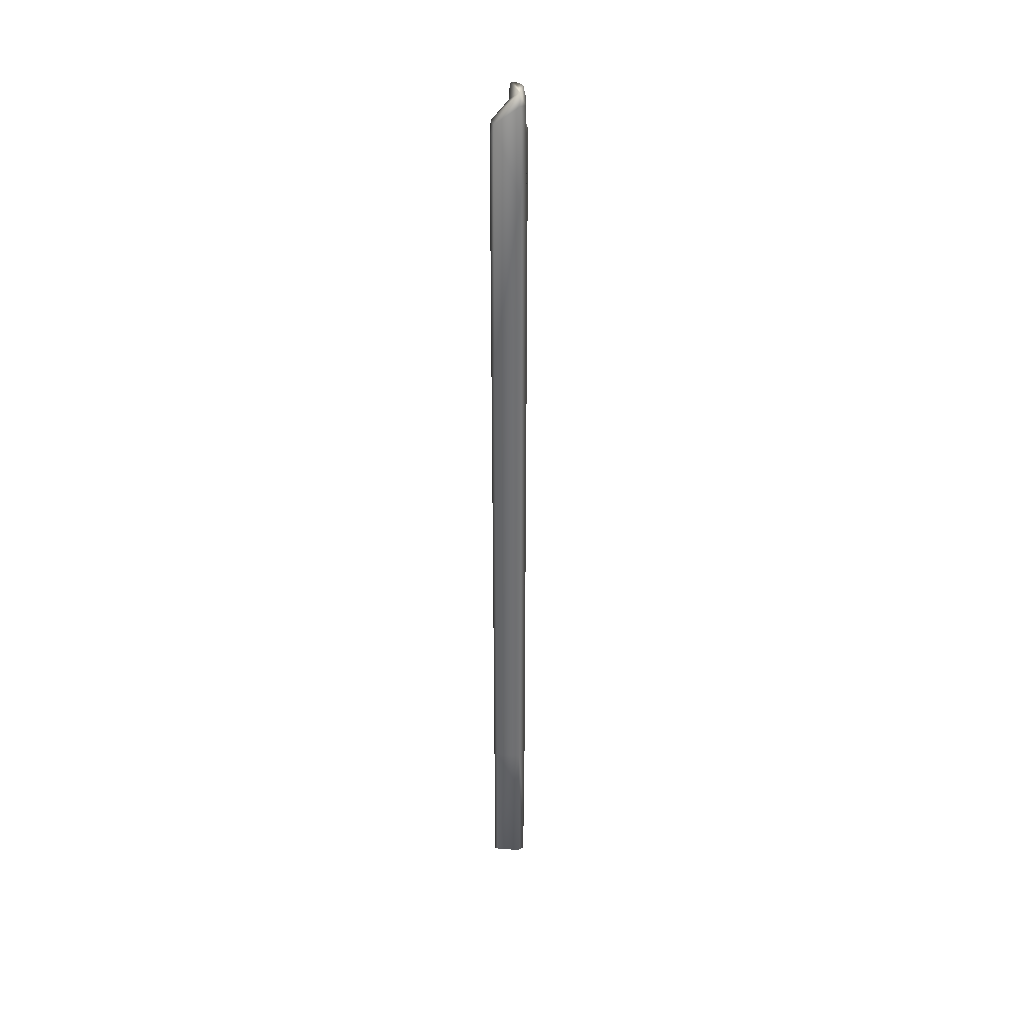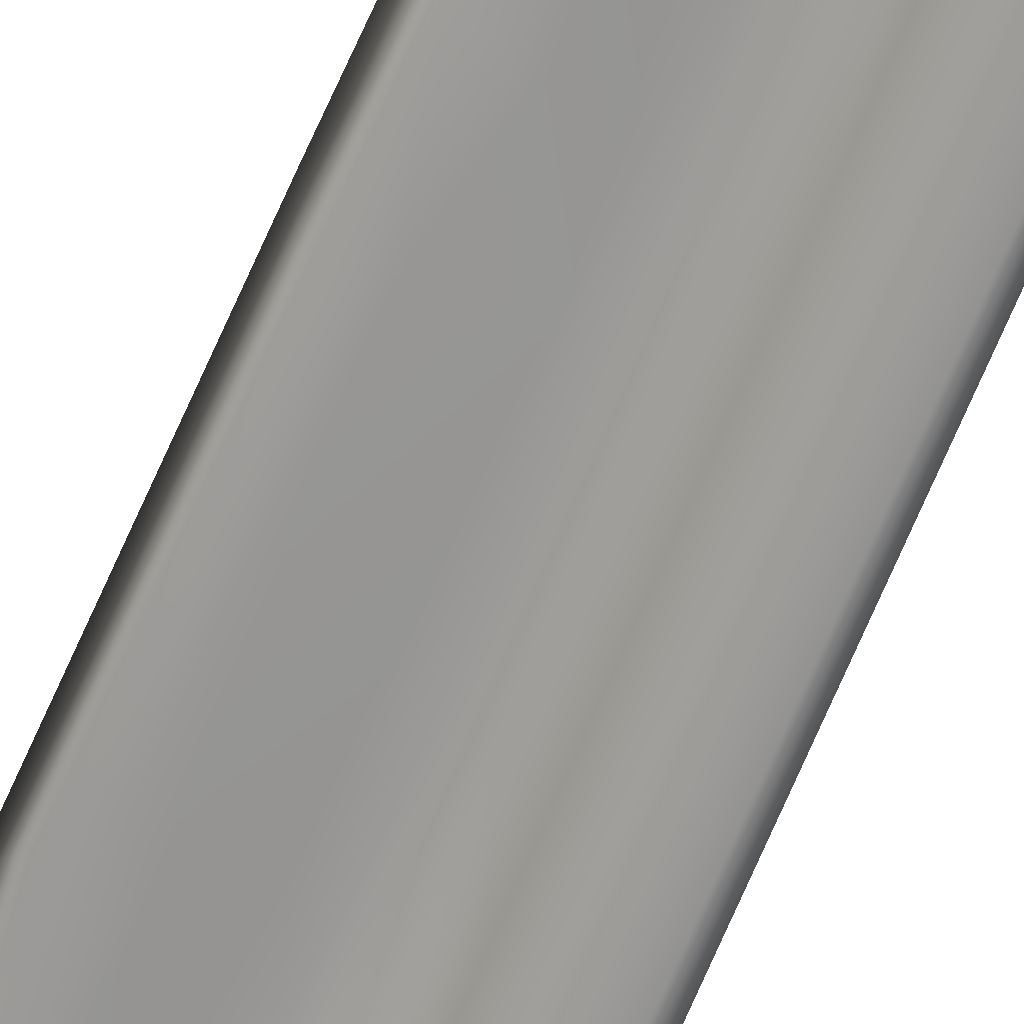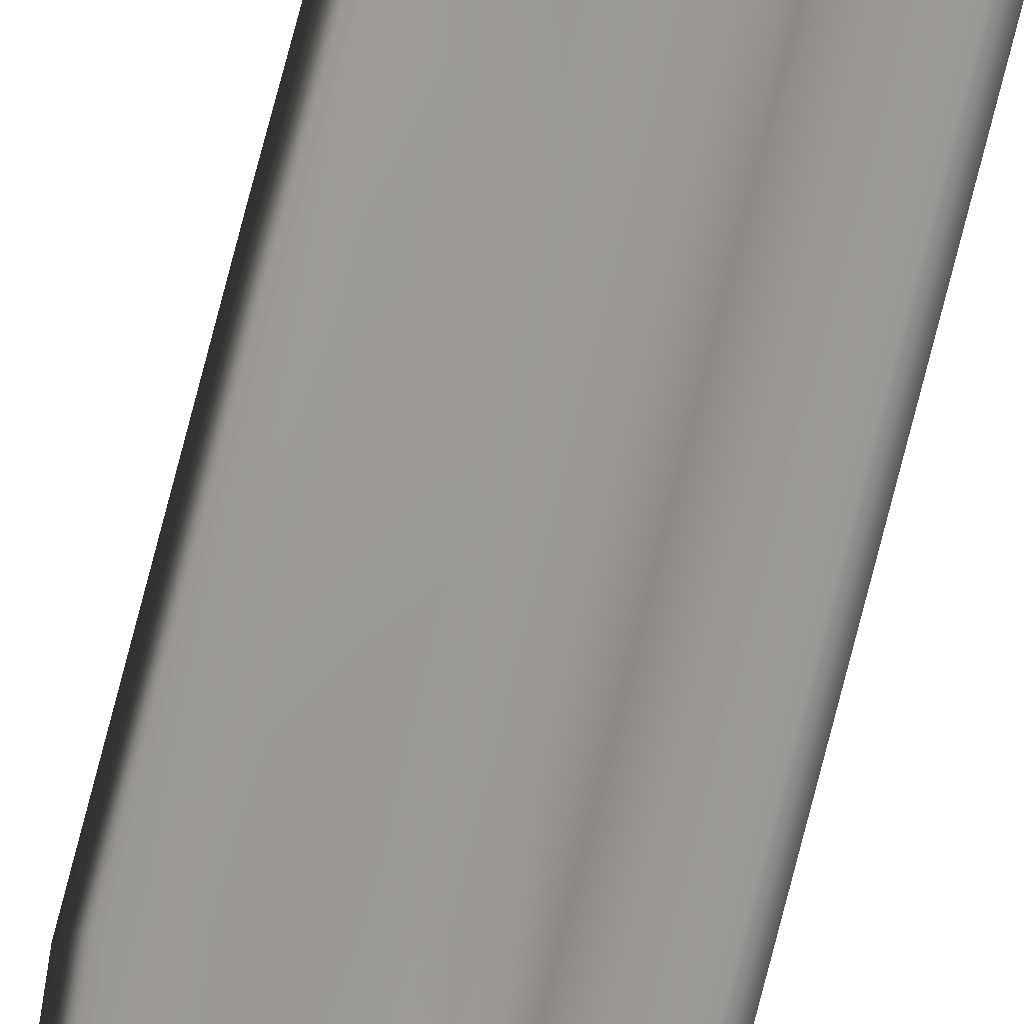
<metadata>
{"format":"obj","ext":"obj","renderer":"f3d","projection":"perspective","resolution":1024,"background":"white","views":[{"elev":35.7,"azim":97.7,"up":"+Z"},{"elev":-67.9,"azim":-22.8,"up":"+Y"},{"elev":-69.4,"azim":-13.5,"up":"+Y"}]}
</metadata>
<code>
o Liquid_Domain
v 57.47 0.3642 78.36
v 58.28 0.9517 78.02
v 57.65 0.1963 75.61
v 57.65 0.1966 22.85
v 58.31 0.9523 35.93
v 58.3 0.9483 6.452
v 57.65 0.1974 -18.24
v 58.29 0.9371 -21.25
v 57.65 0.1991 -37.89
v 58.29 0.944 -38.45
v 58.29 0.9399 -56.02
v 57.65 0.1976 -62.67
v 57.63 0.2013 -83.72
v 58.29 0.9455 -83.14
v 56.79 0.2382 75.53
v 56.77 0.2373 63.44
v 56.79 0.2429 41.82
v 56.79 0.2419 21.69
v 56.81 0.2438 -4.193
v 56.84 0.2379 -18.32
v 56.87 0.2375 -37.88
v 56.81 0.2402 -55.34
v 56.51 0.2599 -71.94
v 56.81 0.2435 -82.97
v 55.45 1.057 76.6
v 55.85 0.7018 61.99
v 55.34 1.135 48.2
v 55.34 1.066 39.72
v 55.88 0.7607 32.9
v 55.89 0.6688 16.15
v 55.91 0.713 1.264
v 55.93 0.6747 -8.448
v 55.86 0.814 -18.62
v 55.89 0.6618 -28.28
v 55.94 0.7343 -37.88
v 55.89 0.67 -49.59
v 55.86 0.6969 -61.26
v 55.5 0.9284 -81.93
v 57.48 3.23 81.36
v 58.11 5.204 65.48
v 58.11 5.191 -16.62
v 54.17 3.071 -83
v 55.02 1.517 58.77
v 55.05 1.545 26.23
v 54.95 1.738 17.26
v 54.96 1.6 6.742
v 55.01 1.61 -7.124
v 54.91 1.831 -15.75
v 54.93 1.716 -27.33
v 55 1.6 -40.47
v 54.94 1.75 -54.45
v 55.02 1.556 -68.27
v 58.11 5.192 43.62
v 58.11 5.186 16.18
v 58.1 5.199 -56.2
v 55.62 3.13 79.9
v 54.2 3.072 70.24
v 54.11 3.185 59.97
v 54.14 3.136 45.5
v 54.06 3.141 22.04
v 53.97 3.256 4.247
v 54.16 3.09 -41.66
v 54.11 3.286 -48.17
v 54.12 3.204 -62.7
v 54.16 3.012 -70.16
v 58.09 5.049 81.09
v 58.11 5.189 -83.16
v 56.24 3.11 81.5
v 54.17 3.045 83.38
v 54.56 2.873 82.17
v 53.91 4.882 -83.83
v 53.33 3.049 82.12
v 54.14 3.313 74.94
v 53.92 3.287 67.61
v 53.57 3.531 55.44
v 53.87 3.389 47.95
v 53.92 3.257 36.98
v 54.06 3.266 28.99
v 53.97 3.271 25.16
v 53.9 3.293 16.16
v 53.95 3.246 10.16
v 54.08 3.255 -3.978
v 54.04 3.33 -9.668
v 53.83 3.156 -13.81
v 53.99 3.259 -18.47
v 53.51 3.545 -23.1
v 54.09 3.305 -28.6
v 53.87 3.228 -38.62
v 53.89 3.273 -56.95
v 53.62 3.543 -68.65
v 57.27 4.927 83.02
v 52.95 3.846 82.96
v 54.84 4.174 79.13
v 53.33 3.835 75.47
v 53.11 3.678 73.57
v 52.48 3.647 69.62
v 52.48 3.685 67
v 53.07 3.57 59.95
v 53.18 3.607 49.09
v 52.46 3.647 44.63
v 52.59 3.63 36.35
v 53.08 3.599 28.59
v 52.78 3.645 23.67
v 52.5 3.627 16.44
v 52.62 3.666 9.672
v 53.01 3.583 4.373
v 53.09 3.584 -4.213
v 52.83 3.658 -10.27
v 52.5 3.603 -13.34
v 53.06 3.567 -17.86
v 53.09 3.619 -28.56
v 53.14 3.498 -37.62
v 53.2 3.633 -40.43
v 52.58 3.623 -41.8
v 52.54 3.639 -46.34
v 52.62 3.635 -51.23
v 52.68 3.635 -57.27
v 53.07 3.597 -62.68
v 53.09 3.523 -70.47
v 52.46 3.617 -81.57
v 52.62 3.86 -83.26
v 51.66 3.738 75.7
v 50.71 3.3 74.25
v 51.83 3.676 72.47
v 52.04 3.626 61.34
v 51.99 3.622 55.99
v 51.98 3.638 28.59
v 51.92 3.641 24.47
v 52.09 3.629 3.391
v 51.87 3.63 -7.234
v 51.41 3.608 -13.2
v 52.02 3.635 -17.89
v 52.08 3.645 -23.68
v 52.16 3.677 -27.77
v 52.13 3.656 -32.09
v 52.02 3.616 -37.05
v 52.11 3.628 -61.81
v 52 3.631 -70.29
v 52 3.608 -72.41
v 52.03 3.648 -76.05
v 49.84 3.504 72.51
v 50.78 3.555 66.8
v 51.4 3.606 45.6
v 51.27 3.576 38.85
v 51.12 3.562 17.72
v 51.51 3.642 10.46
v 51.7 3.645 -40.29
v 51.47 3.618 -43.18
v 50.06 3.515 -47.43
v 50.95 3.562 -52.61
v 51.44 3.621 -59.82
v 50.29 3.52 -65.59
v 51.81 3.586 -80.84
v 50.11 3.497 -82.74
v 49.92 3.488 61.09
v 49.76 3.473 48.75
v 49.83 3.494 14.25
v 50.32 3.525 6.569
v 49.86 3.492 -8.375
v 50.06 3.507 -16.8
v 49.85 3.513 -23.58
v 50.63 3.552 -26.71
v 50.31 3.509 -31.74
v 50.09 3.51 -40.33
v 50.34 3.499 -42.19
v 49.77 3.509 -54.97
v 49.77 3.474 -61.07
v 50.19 3.497 -71.13
v 50.18 3.506 -79.09
v 49.68 3.185 -81.2
v 49.04 3.713 74.66
v 49.3 3.507 70.01
v 49.53 3.471 55.66
v 49.83 3.485 38.67
v 49.71 3.471 25.3
v 49.4 3.474 2.813
v 49.22 3.678 -28.91
v 49.41 3.456 -49.32
v 49.36 3.449 -67.01
v 49.58 3.469 -73.81
v 48.2 3.653 72.52
v 48.43 3.575 59.66
v 48.88 3.48 49.37
v 48.97 3.51 38.55
v 48.85 3.492 25.77
v 48.58 3.625 21.02
v 48.66 3.594 12.21
v 48.34 3.639 7.437
v 48.89 3.512 -7.322
v 48.73 3.612 -14.17
v 48.26 3.602 -18.99
v 48.62 3.604 -23.78
v 48.51 3.638 -34.78
v 48.66 3.661 -41.76
v 48.14 3.582 -48.09
v 48.63 3.608 -56.88
v 48.21 3.6 -58.65
v 48.06 3.66 -66.87
v 48.16 3.647 -72.99
v 48.43 3.617 -79.14
v 48.2 3.669 -83.15
v 48.86 3.681 65.49
v 48.19 3.659 52.62
v 47.83 3.622 46.43
v 48.01 3.643 27.81
v 48.15 3.648 1.509
v 47.97 3.64 -8.817
v 48.21 3.678 -50.73
v 57.12 5.936 -83.35
v 55.23 5.17 83.51
v 53.7 4.855 76.77
v 48.75 4.649 75.07
v 48.59 4.62 -83.53
v 48 4.453 65.3
v 47.79 4.493 19.99
v 47.61 4.517 12.34
v 47.7 4.552 -14.62
v 47.5 4.49 -21.36
v 48.04 4.531 -31.1
v 47.81 4.491 -41.81
v 47.69 4.518 -57.2
v 47.5 4.545 71.97
v 47.64 4.545 52.74
v 47.02 4.433 46.19
v 47.53 4.468 37
v 47.29 4.543 28.18
v 47.44 4.541 3.536
v 47.27 4.525 -9.688
v 47.53 4.541 -47.89
v 47.74 4.62 -65.38
v 47.65 4.535 -71.09
v 47.45 4.553 -75.76
v 47.8 4.52 -81.81
v 56.97 5.827 80.89
v 57.15 5.873 77.38
v 57.26 5.941 71.99
v 57.17 5.942 67.4
v 57.1 5.938 60.45
v 57.2 5.948 56.44
v 57.21 5.94 45.99
v 57.21 5.946 37.01
v 57.21 5.942 24.47
v 57.17 5.944 16.57
v 57.2 5.945 10.24
v 57.15 5.944 4.668
v 57.21 5.947 -7.192
v 57.18 5.944 -12.02
v 57.2 5.941 -17.29
v 57.19 5.946 -23.12
v 57.14 5.94 -27.9
v 57.24 5.938 -40.42
v 57.17 5.946 -45.64
v 57.17 5.943 -50.39
v 57.16 5.945 -56.75
v 57.24 5.945 -62.64
v 57.18 5.942 -69.03
v 54.92 5.706 75.35
v 54.71 5.696 68.11
v 53.71 5.575 58.38
v 54.98 5.719 54.85
v 55 5.756 46.98
v 54.58 5.688 44.74
v 55.06 5.726 36.02
v 54.52 5.677 22.85
v 54.54 5.68 10.27
v 54.71 5.692 -4.911
v 54.11 5.644 -23.23
v 55.01 5.713 -28.78
v 55.41 5.786 -38.94
v 54.87 5.711 -62.65
v 54.31 5.666 -69.33
v 55.51 5.648 81.63
v 55.23 5.506 78.57
v 54.99 5.735 70.54
v 54.09 5.658 56.79
v 54.94 5.713 48.26
v 54.94 5.721 -8.523
v 54.25 5.661 -12.19
v 54.17 5.652 -30.22
v 54.53 5.686 -41.93
v 54.32 5.668 -50.55
v 54.22 5.658 -82.3
v 53.75 5.165 81.79
v 53.45 5.502 75.06
v 54.08 5.647 61.04
v 54.1 5.65 37.17
v 54.45 5.648 26.18
v 52.69 5.465 25.03
v 54.52 5.683 16.3
v 54.54 5.685 4.391
v 54.13 5.653 -15.69
v 53.91 5.575 -16.98
v 54.85 5.712 -18.5
v 54.15 5.651 -26.82
v 54.53 5.683 -46.03
v 54.59 5.689 -57.09
v 53.37 5.511 71.08
v 52.97 5.475 68.45
v 53.13 5.497 55.1
v 53.38 5.514 48.21
v 53.03 5.488 44.99
v 53.48 5.521 29.28
v 53.05 5.491 22.15
v 53.23 5.492 10.49
v 53.32 5.512 -4.672
v 53.2 5.499 -8.852
v 52.9 5.482 -12.24
v 52.99 5.485 -23.23
v 53.86 5.548 -28.52
v 53.13 5.496 -41.82
v 53.11 5.494 -46.35
v 52.83 5.477 -50.63
v 53.27 5.503 -62.8
v 53.13 5.5 -69.3
v 51.85 5.415 74.8
v 52.89 5.481 60.26
v 53.06 5.493 36.49
v 52.86 5.476 16.11
v 53.11 5.497 4.318
v 52.97 5.485 -18.33
v 52.72 5.457 -28.77
v 52.7 5.467 -39.05
v 53.02 5.489 -57.25
v 52.72 5.468 -82.75
v 49.95 5.276 -11.64
v 49.91 5.274 -60.09
v 49.68 5.255 65.12
v 49.54 5.25 45.39
v 49.73 5.263 24.4
v 49.84 5.265 6.975
v 50.62 5.322 -28.12
v 49.8 5.267 -50.52
v 49.85 5.272 -69.45
v 49.1 5.201 -82.79
v 49.8 5.273 58.19
v 49.89 5.27 -41.62
v 50 5.292 -80.91
v 49.03 5.198 73.65
v 48.99 5.171 66.95
v 49.27 5.209 -23.74
v 49.61 5.231 -30.92
v 48.66 5.133 62.86
v 48.63 5.157 47.83
v 48.56 5.157 46
v 48.75 5.164 24.66
v 48.74 5.153 6.998
v 48.75 5.159 -12.4
v 48.76 5.136 -32.82
v 48.7 5.155 -47.63
v 48.73 5.153 -64.32
v 48.73 5.152 -75.81
v 47.91 4.858 44.47
f 1 3 2
f 3 4 2
f 2 4 5
f 5 4 6
f 4 7 6
f 6 7 8
f 7 9 8
f 8 9 10
f 9 12 11
f 10 9 11
f 12 13 11
f 11 13 14
f 15 3 1
f 16 3 15
f 17 3 16
f 4 3 17
f 18 4 17
f 19 4 18
f 7 4 19
f 20 7 19
f 9 7 21
f 21 7 20
f 22 9 21
f 12 9 22
f 23 12 22
f 24 12 23
f 13 12 24
f 1 25 15
f 16 15 25
f 26 16 25
f 17 16 26
f 27 17 26
f 28 17 27
f 29 17 28
f 18 17 29
f 30 18 29
f 19 18 30
f 31 19 30
f 32 19 31
f 20 19 32
f 33 20 32
f 34 20 33
f 21 20 35
f 35 20 34
f 36 21 35
f 22 21 36
f 37 22 36
f 23 22 37
f 38 24 23
f 39 1 2
f 2 5 40
f 8 41 6
f 24 42 13
f 26 25 43
f 27 26 43
f 28 44 29
f 30 29 44
f 30 44 45
f 30 45 46
f 30 46 31
f 31 46 47
f 32 31 47
f 33 32 47
f 33 47 48
f 33 48 49
f 34 33 49
f 34 49 35
f 49 50 35
f 36 35 50
f 50 51 36
f 37 36 51
f 37 51 52
f 23 37 52
f 38 23 52
f 24 38 42
f 5 53 40
f 6 54 5
f 11 55 10
f 14 55 11
f 39 68 1
f 1 68 56
f 25 1 56
f 43 25 73
f 57 43 73
f 58 43 57
f 59 27 43
f 28 27 59
f 45 44 60
f 46 61 47
f 62 50 49
f 50 62 63
f 50 63 51
f 52 51 64
f 65 52 64
f 42 52 65
f 38 52 42
f 2 66 39
f 6 41 54
f 10 41 8
f 14 67 55
f 67 14 13
f 68 69 70
f 56 68 70
f 56 93 25
f 13 42 71
f 72 56 70
f 57 74 58
f 58 75 43
f 43 75 76
f 59 43 76
f 59 77 28
f 44 28 77
f 44 77 78
f 44 78 79
f 44 79 60
f 60 80 45
f 46 45 80
f 46 80 81
f 81 61 46
f 47 61 82
f 82 83 47
f 48 47 83
f 84 48 83
f 48 84 85
f 49 48 86
f 48 85 86
f 86 87 49
f 87 88 49
f 49 88 62
f 63 89 51
f 64 51 89
f 65 64 90
f 72 70 69
f 91 39 66
f 5 54 53
f 91 68 39
f 69 91 92
f 68 91 69
f 56 72 93
f 25 93 94
f 73 25 94
f 72 69 92
f 93 72 92
f 95 73 94
f 57 73 95
f 57 95 96
f 74 57 97
f 97 57 96
f 74 98 58
f 97 98 74
f 98 75 58
f 76 75 99
f 76 100 59
f 100 101 59
f 59 101 77
f 102 77 101
f 78 77 102
f 79 78 102
f 79 102 103
f 60 79 103
f 60 104 80
f 103 104 60
f 105 80 104
f 81 80 105
f 81 106 61
f 105 106 81
f 82 61 107
f 107 61 106
f 82 108 83
f 107 108 82
f 84 83 109
f 83 108 109
f 109 110 84
f 85 84 110
f 86 85 110
f 86 111 87
f 87 112 88
f 111 112 87
f 112 113 88
f 62 88 113
f 62 113 114
f 114 115 62
f 62 115 63
f 116 63 115
f 63 116 89
f 116 117 89
f 64 89 118
f 118 89 117
f 90 64 118
f 65 90 119
f 65 119 42
f 119 120 42
f 120 121 42
f 121 71 42
f 123 94 122
f 95 94 123
f 96 95 124
f 125 98 97
f 126 98 125
f 75 98 126
f 99 75 126
f 100 99 126
f 76 99 100
f 127 102 101
f 103 102 128
f 128 102 127
f 129 106 105
f 107 106 129
f 130 107 129
f 108 107 130
f 109 108 131
f 132 110 109
f 133 110 132
f 86 110 133
f 111 86 133
f 134 111 133
f 135 111 134
f 112 111 135
f 136 112 135
f 113 112 136
f 147 113 136
f 114 113 147
f 118 117 137
f 90 118 137
f 138 90 137
f 119 90 138
f 139 119 138
f 140 119 139
f 120 119 140
f 124 95 141
f 141 95 123
f 96 124 142
f 97 96 142
f 100 126 143
f 144 100 143
f 101 100 144
f 127 101 144
f 145 103 128
f 104 103 145
f 146 104 145
f 105 104 146
f 129 105 146
f 108 130 131
f 132 109 131
f 115 114 148
f 149 115 148
f 116 115 149
f 150 116 149
f 117 116 150
f 151 117 150
f 137 117 151
f 167 137 151
f 138 137 152
f 120 140 153
f 154 120 153
f 121 120 154
f 142 124 141
f 125 97 142
f 155 125 142
f 126 125 155
f 143 126 156
f 128 127 175
f 145 128 175
f 157 146 145
f 158 146 157
f 129 146 158
f 130 129 159
f 131 130 159
f 160 131 159
f 132 131 160
f 161 132 160
f 133 132 161
f 162 133 161
f 134 133 162
f 163 134 162
f 135 134 163
f 136 135 163
f 164 136 163
f 147 136 164
f 114 147 165
f 165 147 164
f 148 114 165
f 149 148 165
f 150 149 178
f 167 151 150
f 168 138 152
f 139 138 168
f 180 140 139
f 169 140 180
f 153 140 169
f 170 153 169
f 154 153 170
f 122 171 123
f 142 141 172
f 155 142 172
f 126 155 173
f 156 126 173
f 174 143 156
f 144 143 174
f 127 144 174
f 175 127 174
f 145 175 157
f 129 158 176
f 159 129 176
f 177 162 161
f 163 162 177
f 150 178 166
f 167 150 166
f 152 137 167
f 168 152 179
f 139 168 180
f 154 201 121
f 141 123 181
f 181 123 171
f 172 141 181
f 155 172 202
f 182 155 202
f 173 155 182
f 156 173 183
f 174 156 183
f 184 174 183
f 185 174 184
f 175 174 185
f 186 175 185
f 157 175 186
f 187 157 186
f 188 157 187
f 158 157 188
f 176 158 188
f 189 159 176
f 190 159 189
f 160 159 190
f 191 160 190
f 161 160 192
f 192 160 191
f 177 161 192
f 193 163 177
f 164 163 193
f 194 164 193
f 165 164 194
f 195 165 194
f 149 165 195
f 178 149 195
f 196 166 178
f 197 166 196
f 167 166 197
f 198 167 197
f 152 167 198
f 179 152 198
f 199 168 179
f 180 168 199
f 169 180 200
f 170 169 200
f 154 170 201
f 202 172 181
f 203 173 182
f 183 173 203
f 204 183 203
f 204 184 183
f 205 184 204
f 185 184 205
f 186 185 205
f 206 176 188
f 189 176 206
f 207 189 206
f 190 189 207
f 208 178 195
f 196 178 208
f 199 179 198
f 200 180 199
f 201 170 200
f 2 40 66
f 10 55 41
f 209 67 13
f 209 13 71
f 91 210 92
f 283 273 93
f 94 93 211
f 93 273 211
f 92 210 283
f 283 93 92
f 211 122 94
f 211 212 122
f 121 201 71
f 71 201 213
f 212 171 122
f 212 181 171
f 181 214 202
f 202 214 182
f 205 215 186
f 215 216 186
f 186 216 187
f 216 188 187
f 207 217 190
f 217 191 190
f 191 218 192
f 177 192 218
f 219 177 218
f 193 177 219
f 219 220 193
f 193 220 194
f 220 195 194
f 208 221 196
f 221 197 196
f 233 213 201
f 222 181 212
f 214 181 222
f 182 214 223
f 203 182 223
f 204 203 223
f 204 223 224
f 204 224 225
f 205 204 225
f 226 205 225
f 215 205 226
f 227 188 216
f 206 188 227
f 228 206 227
f 207 206 228
f 217 207 228
f 218 191 217
f 229 195 220
f 208 195 229
f 221 208 229
f 230 197 221
f 198 197 230
f 198 230 231
f 199 198 231
f 232 199 231
f 200 199 232
f 233 200 232
f 201 200 233
f 91 66 234
f 234 66 235
f 66 40 235
f 235 40 236
f 236 40 237
f 237 40 238
f 238 40 239
f 239 40 240
f 40 53 240
f 240 53 241
f 53 54 242
f 241 53 242
f 242 54 243
f 243 54 244
f 244 54 245
f 245 54 246
f 54 41 246
f 246 41 247
f 247 41 248
f 248 41 249
f 249 41 250
f 250 41 251
f 41 55 251
f 251 55 252
f 252 55 253
f 253 55 254
f 254 55 255
f 255 55 256
f 55 67 256
f 256 67 209
f 236 257 235
f 258 274 236
f 237 258 236
f 239 259 238
f 240 260 239
f 262 261 240
f 242 263 241
f 244 289 243
f 265 289 244
f 266 290 245
f 246 266 245
f 247 277 246
f 249 267 248
f 267 293 248
f 269 250 251
f 253 295 252
f 255 270 254
f 270 296 254
f 256 271 255
f 271 270 255
f 210 91 272
f 234 272 91
f 235 273 234
f 273 272 234
f 236 274 257
f 239 275 259
f 240 276 260
f 261 276 240
f 241 262 240
f 242 287 263
f 277 266 246
f 247 278 277
f 250 279 268
f 269 279 250
f 252 280 251
f 253 281 295
f 209 271 256
f 282 271 209
f 272 283 210
f 273 283 272
f 235 284 273
f 284 211 273
f 257 284 235
f 238 285 237
f 285 258 237
f 260 275 239
f 241 286 262
f 263 286 241
f 242 288 287
f 264 288 242
f 243 289 242
f 289 264 242
f 290 265 244
f 245 290 244
f 248 291 247
f 291 278 247
f 292 291 248
f 248 293 292
f 294 267 249
f 250 294 249
f 268 294 250
f 280 269 251
f 295 280 252
f 254 296 253
f 296 281 253
f 297 284 257
f 274 297 257
f 258 298 274
f 238 316 285
f 259 316 238
f 260 299 275
f 300 299 260
f 276 300 260
f 261 300 276
f 262 301 261
f 263 317 286
f 287 302 263
f 302 317 263
f 303 288 264
f 304 318 289
f 265 304 289
f 266 319 290
f 305 319 266
f 278 307 277
f 307 306 277
f 308 320 293
f 267 308 293
f 268 309 294
f 279 309 268
f 280 310 269
f 310 322 269
f 281 311 295
f 312 311 281
f 313 323 296
f 270 313 296
f 314 313 270
f 271 314 270
f 209 324 282
f 209 71 324
f 315 211 284
f 298 297 274
f 285 298 258
f 316 298 285
f 299 259 275
f 301 300 261
f 286 301 262
f 317 301 286
f 288 302 287
f 289 318 264
f 318 303 264
f 319 304 265
f 290 319 265
f 277 306 266
f 306 305 266
f 291 320 278
f 320 307 278
f 292 320 291
f 293 320 292
f 294 308 267
f 321 308 294
f 309 321 294
f 279 321 309
f 322 321 279
f 269 322 279
f 295 310 280
f 311 310 295
f 296 312 281
f 323 312 296
f 324 314 271
f 282 324 271
f 299 316 259
f 303 329 288
f 305 325 319
f 313 326 323
f 211 315 212
f 327 284 297
f 298 327 297
f 299 335 316
f 300 335 299
f 328 335 300
f 301 328 300
f 302 329 317
f 288 329 302
f 318 329 303
f 304 330 318
f 330 304 319
f 325 306 307
f 308 331 320
f 331 325 320
f 331 308 321
f 322 331 321
f 312 332 311
f 313 333 326
f 314 333 313
f 334 337 324
f 284 338 315
f 327 338 284
f 335 327 298
f 316 335 298
f 317 328 301
f 329 328 317
f 330 329 318
f 325 330 319
f 306 325 305
f 320 325 307
f 322 336 331
f 310 336 322
f 311 336 310
f 323 326 312
f 326 332 312
f 324 333 314
f 337 333 324
f 71 213 334
f 324 71 334
f 338 212 315
f 339 338 327
f 340 325 331
f 341 340 331
f 336 341 331
f 332 336 311
f 335 342 327
f 328 343 335
f 343 342 335
f 344 343 328
f 345 344 328
f 329 345 328
f 346 345 329
f 330 346 329
f 347 346 330
f 325 347 330
f 340 347 325
f 219 340 341
f 348 219 341
f 336 348 341
f 349 348 336
f 332 349 336
f 326 349 332
f 350 349 326
f 333 350 326
f 351 350 333
f 337 351 333
f 334 351 337
f 222 212 338
f 339 222 338
f 214 222 339
f 327 214 339
f 214 327 342
f 343 223 342
f 345 352 344
f 226 352 345
f 215 226 345
f 216 215 345
f 346 216 345
f 227 216 346
f 228 227 346
f 347 228 346
f 217 228 347
f 218 217 347
f 340 218 347
f 219 218 340
f 220 219 348
f 349 220 348
f 229 220 349
f 221 229 349
f 350 221 349
f 230 221 350
f 351 231 350
f 231 230 350
f 232 231 351
f 233 232 351
f 334 233 351
f 213 233 334
f 223 214 342
f 343 224 223
f 224 343 344
f 352 224 344
f 225 224 352
f 226 225 352

</code>
